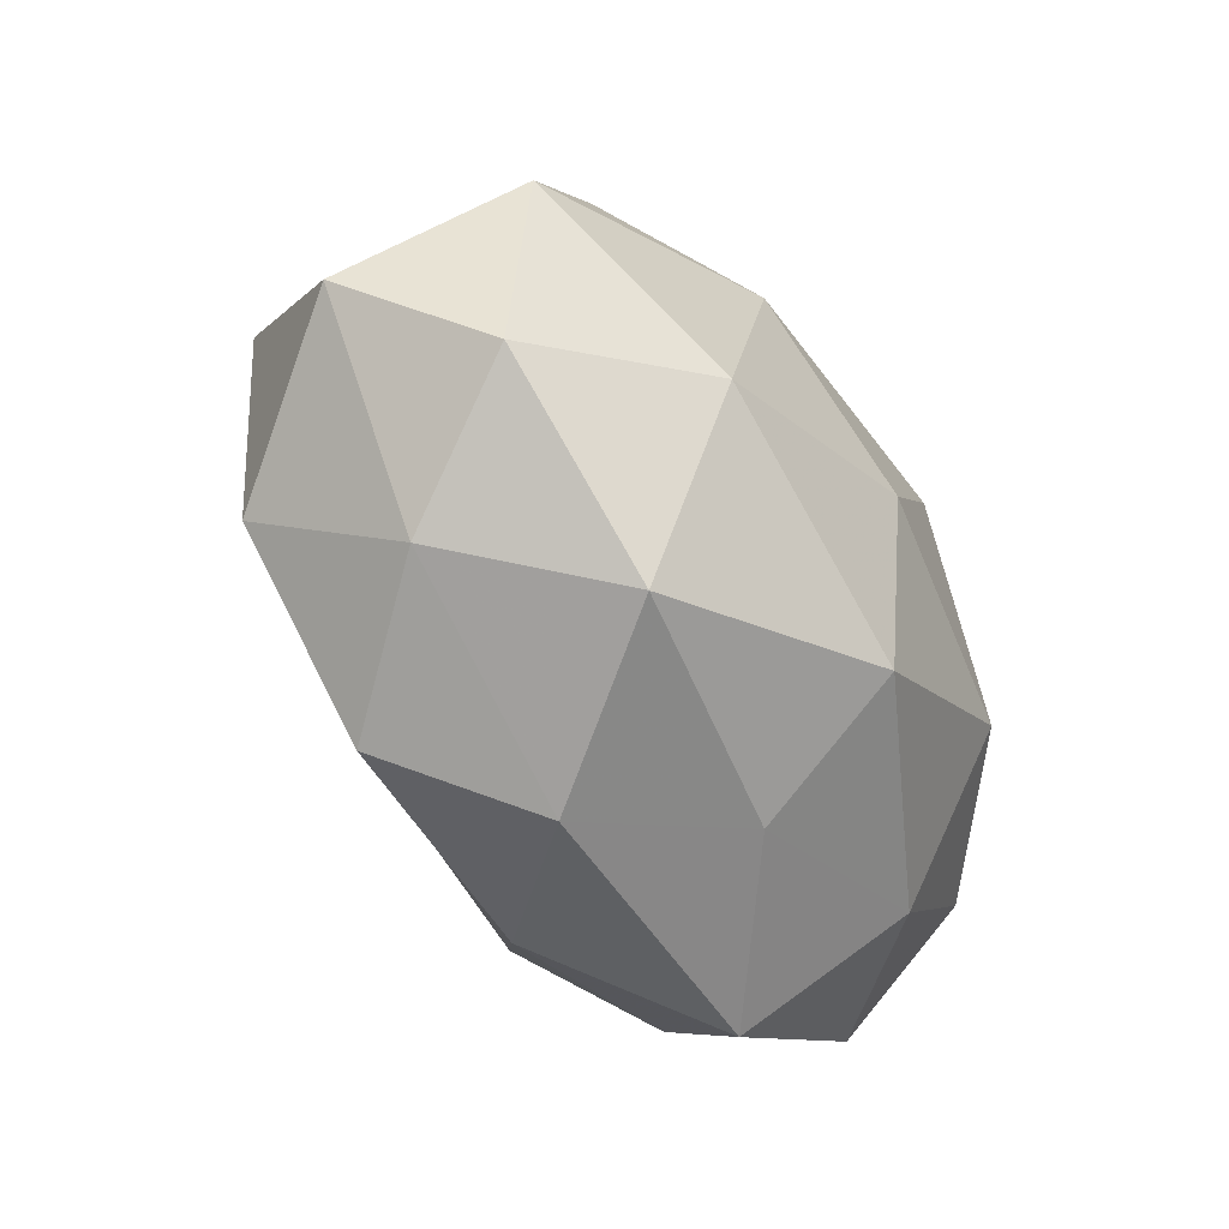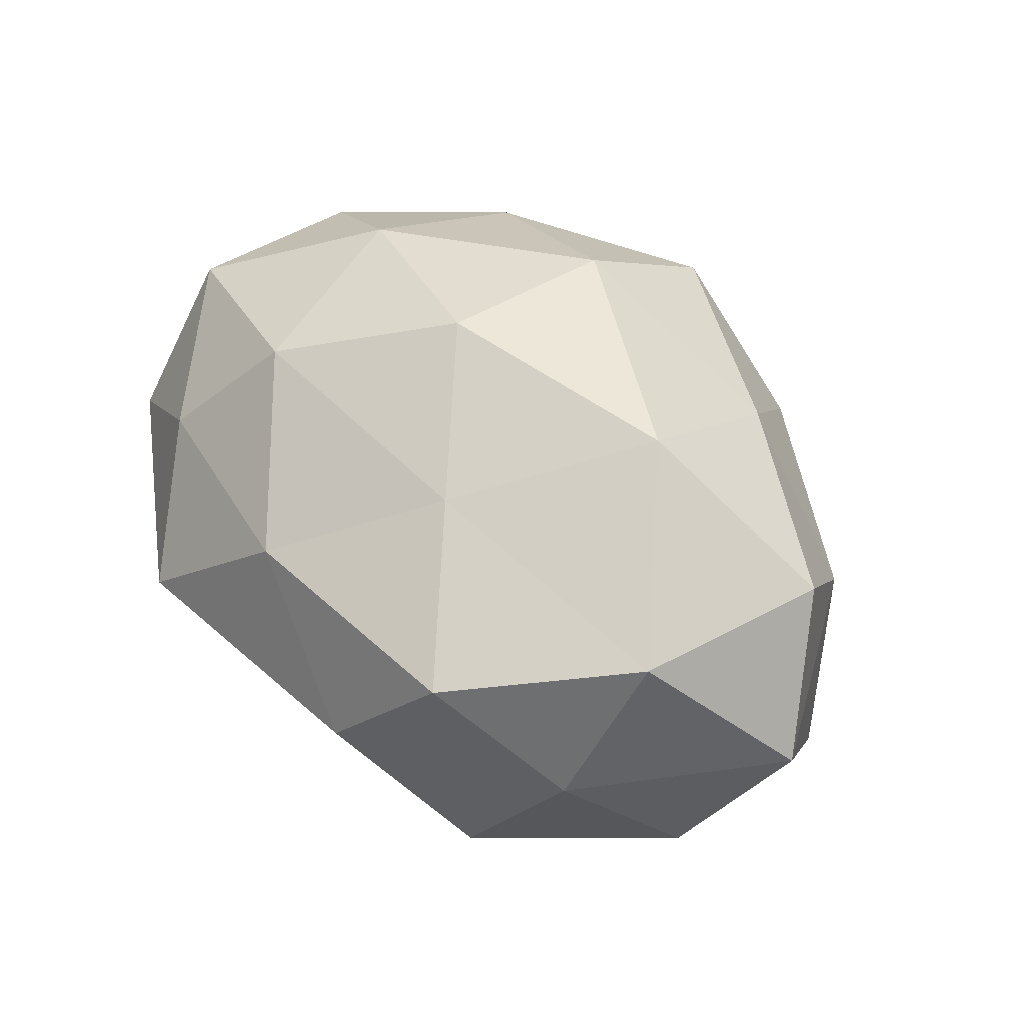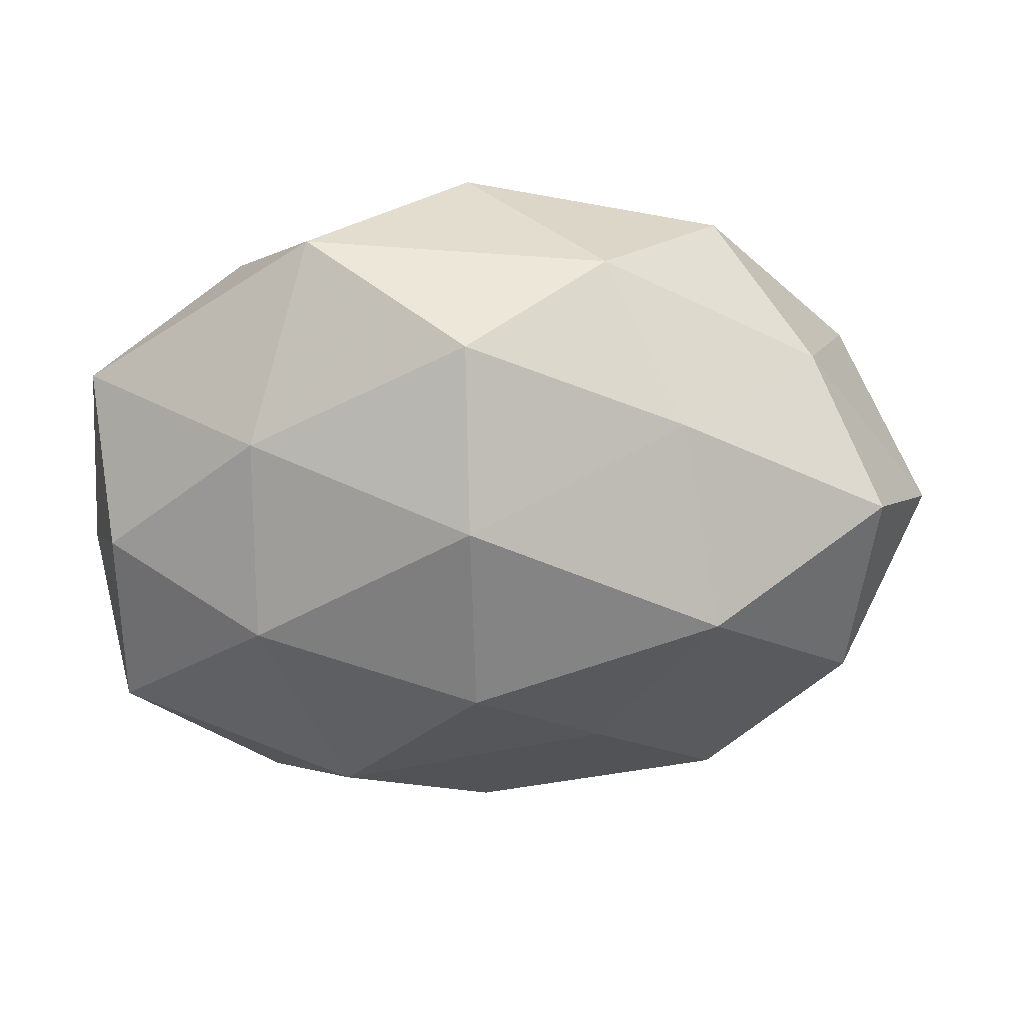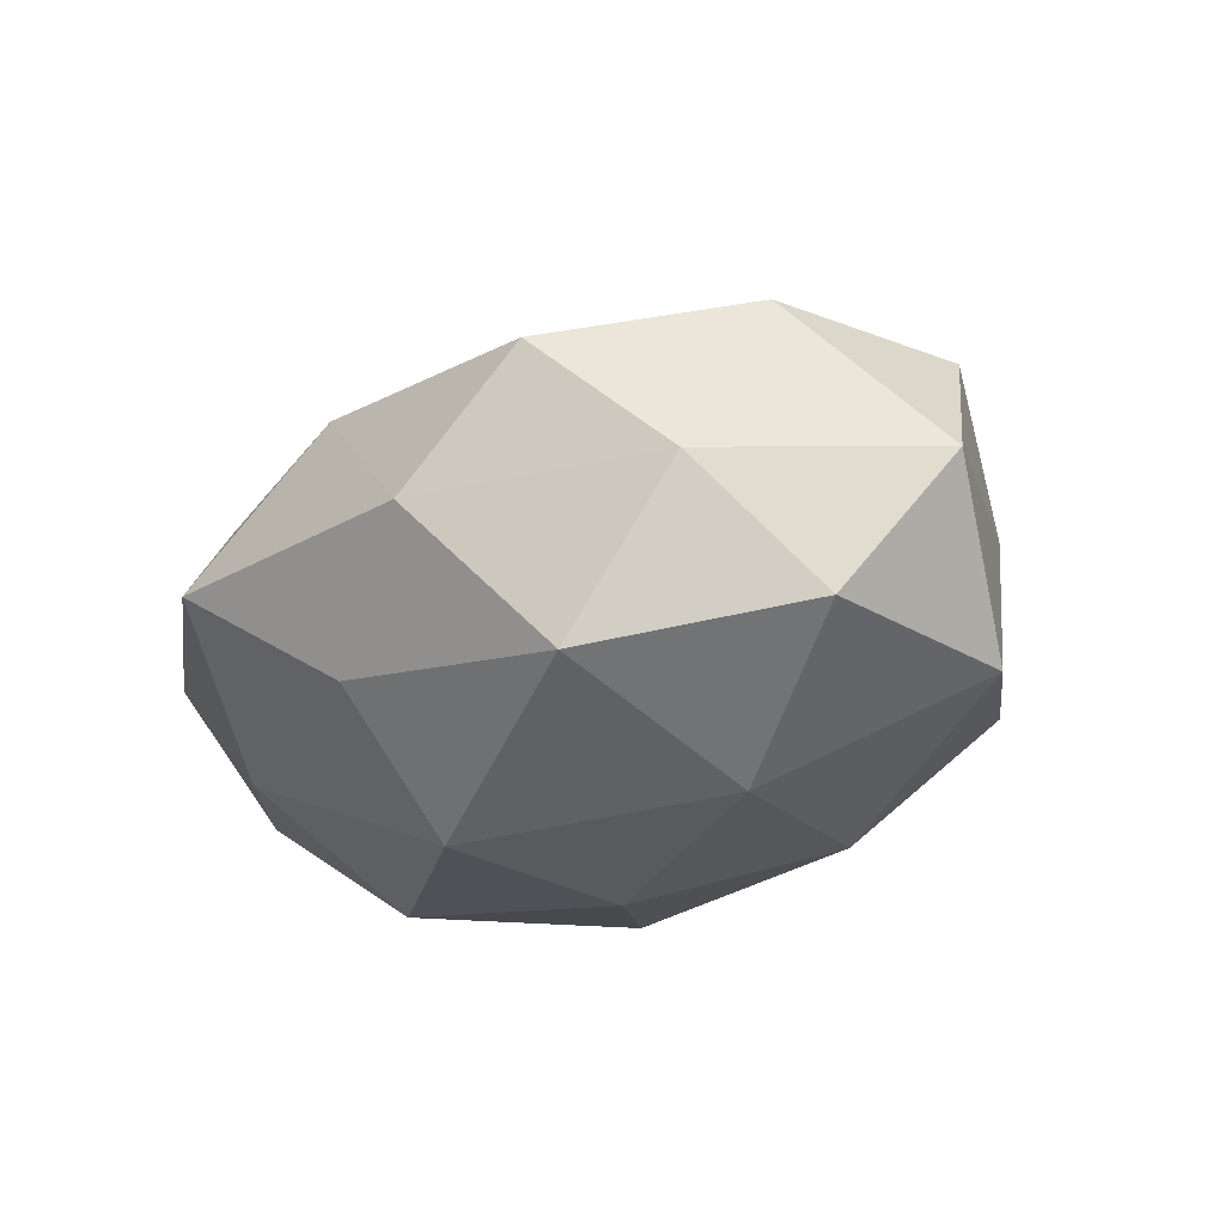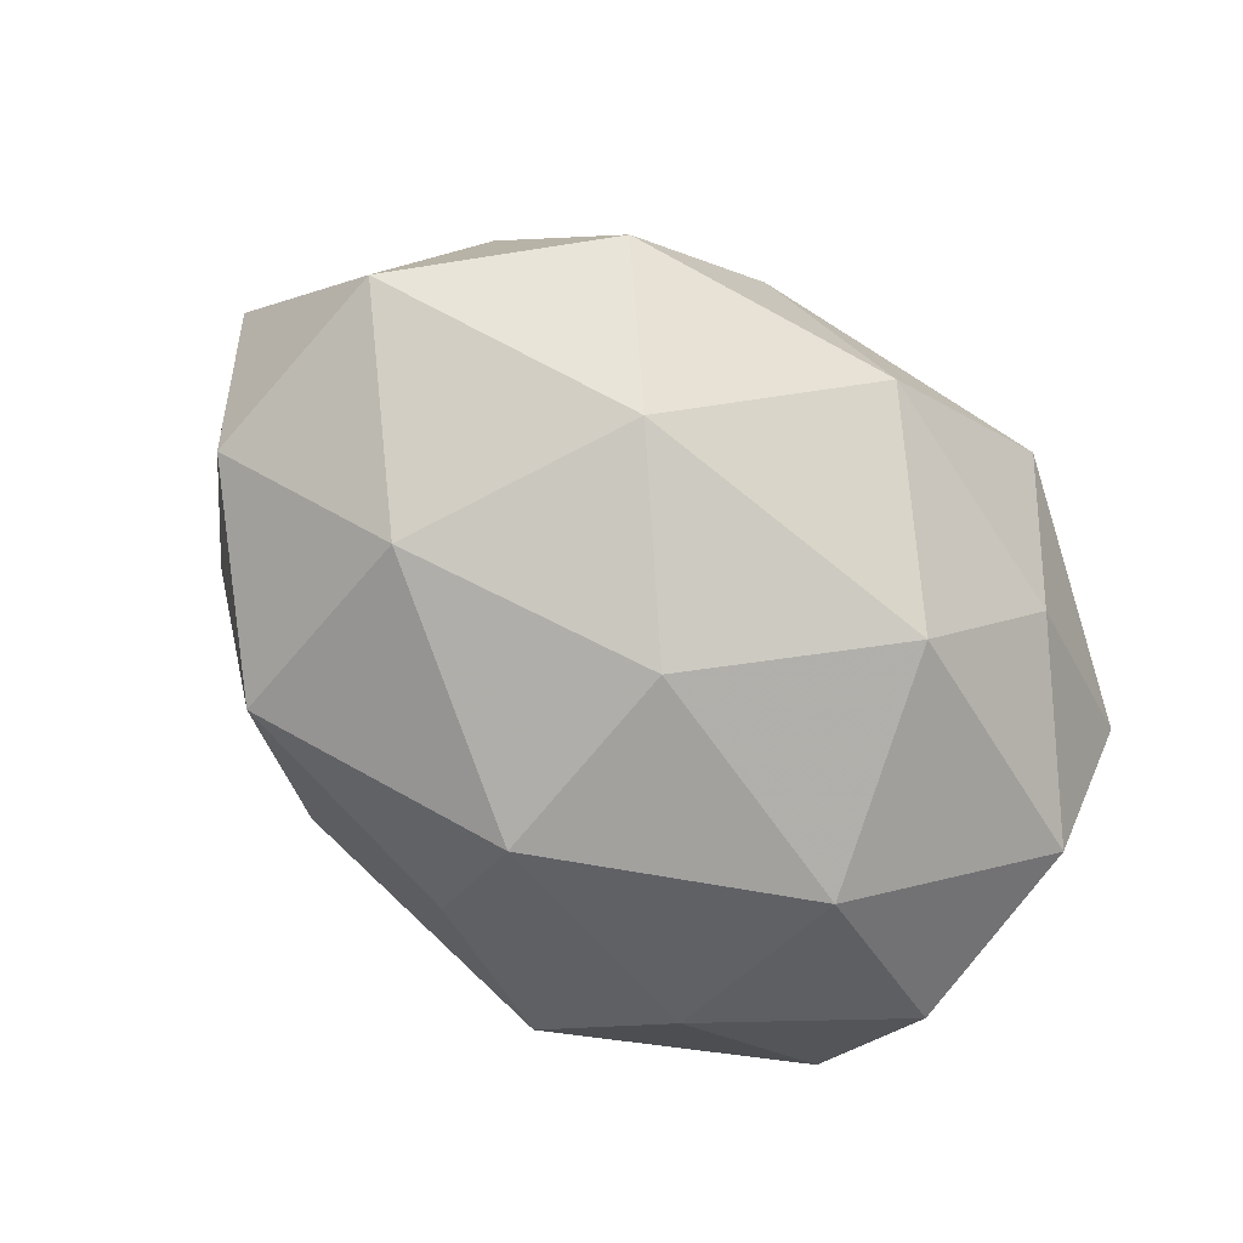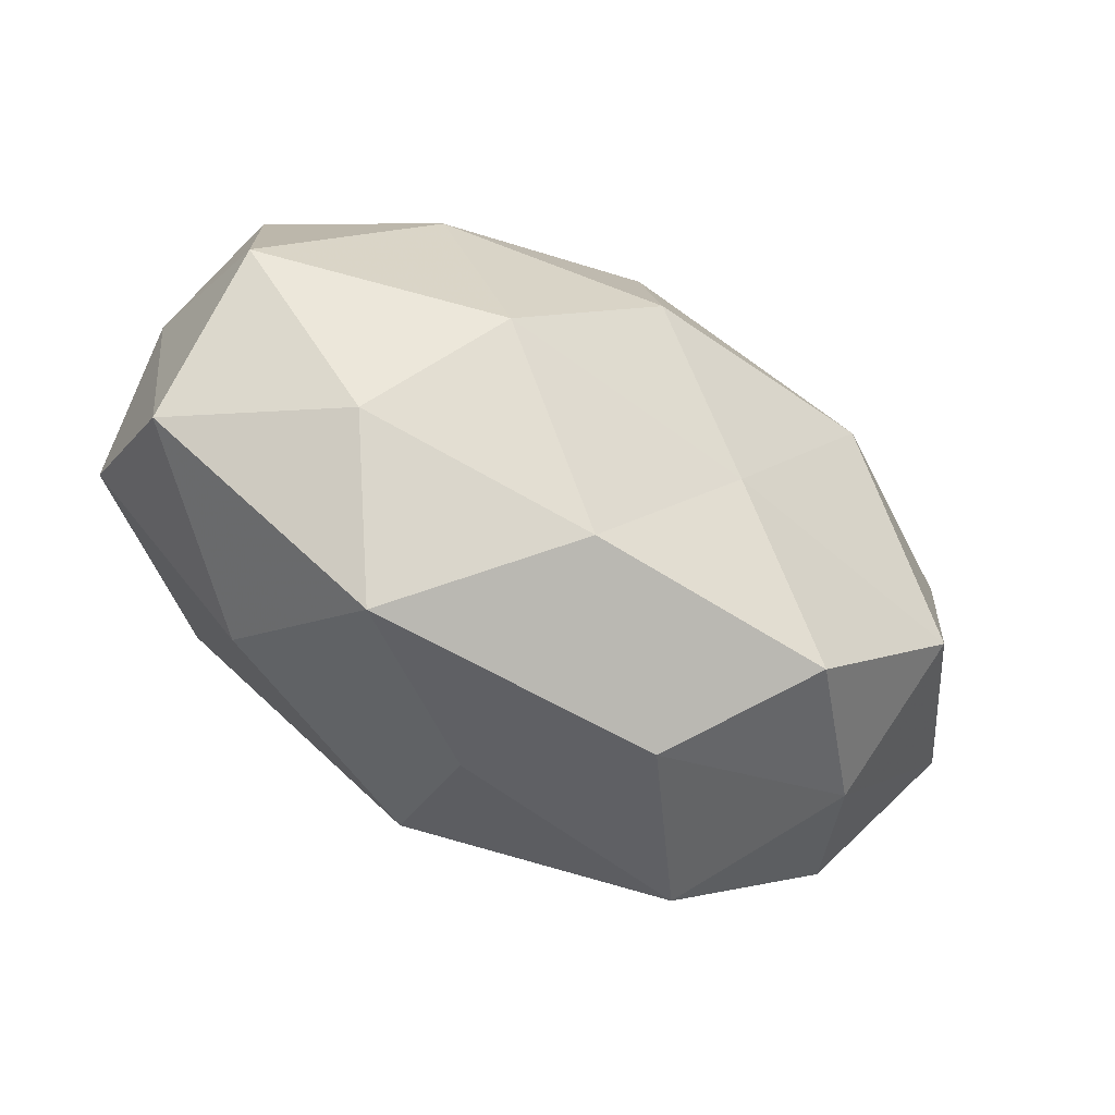
<metadata>
{"format":"obj","ext":"obj","renderer":"f3d","projection":"perspective","resolution":1024,"background":"white","views":[{"elev":-43.8,"azim":120.0,"up":"+Y"},{"elev":49.9,"azim":51.2,"up":"+Z"},{"elev":36.6,"azim":-4.0,"up":"+Y"},{"elev":-21.6,"azim":50.9,"up":"+Z"},{"elev":-78.9,"azim":141.5,"up":"+Z"},{"elev":-70.8,"azim":-32.0,"up":"+Y"}]}
</metadata>
<code>
v 0.02478 0.003929 0.03024
v -0.003284 0.01803 0.02972
v 0.04038 -0.02239 0.0006503
v -0.0443 0.007721 0.01471
v -0.04436 -0.01366 0.01663
v -0.02715 0.02307 0.01803
v 0.0286 0.03257 -0.01096
v 0.02946 -0.02813 -0.01771
v -0.01998 0.04082 0.003933
v -0.001021 -0.03474 0.01503
v 0.03889 0.02266 0.003529
v -0.01813 -0.02038 0.02627
v -0.04585 -0.0114 -0.0142
v -0.02734 -0.03009 0.01262
v -0.04806 -0.001474 0.0008487
v 0.0138 0.037 0.004126
v 0.02753 -0.03151 0.01437
v 0.0428 -0.01255 0.01857
v 0.01618 -0.03804 -0.0006704
v -0.00293 -0.003796 0.03262
v -0.02549 -0.02703 -0.01699
v 0.001471 -0.02061 -0.02883
v 0.02167 0.02389 0.01865
v -0.0442 -0.02576 -0.0006637
v 0.0173 0.02055 -0.02492
v 0.04763 -0.009909 -0.0133
v -0.04499 0.01144 -0.01561
v 0.001021 0.002758 -0.03084
v -0.04581 0.02303 0.002454
v 0.0008286 -0.03351 -0.01397
v -0.01721 -0.04176 -0.001343
v 0.02864 -0.004047 -0.02641
v 0.0456 0.01065 0.01784
v -0.0275 0.002514 0.0265
v -0.02853 0.02927 -0.0109
v 0.05477 0.0004708 0.002307
v 0.04635 0.01369 -0.01499
v 0.01211 -0.01751 0.02375
v -0.01753 0.02077 -0.02653
v -0.00298 0.03531 0.0184
v -0.0009627 0.03804 -0.01377
v -0.02715 -0.005163 -0.02763
f 12 5 14
f 14 10 12
f 15 5 4
f 16 11 7
f 17 3 18
f 8 3 19
f 19 3 17
f 19 17 10
f 2 20 1
f 2 1 23
f 23 11 16
f 24 14 5
f 24 5 15
f 13 24 15
f 21 24 13
f 8 26 3
f 15 27 13
f 6 29 4
f 9 29 6
f 4 29 15
f 29 27 15
f 30 8 19
f 30 22 8
f 30 21 22
f 31 10 14
f 19 10 31
f 31 14 24
f 31 24 21
f 30 19 31
f 30 31 21
f 22 32 8
f 8 32 26
f 22 28 32
f 32 28 25
f 33 1 18
f 23 1 33
f 23 33 11
f 34 4 5
f 6 34 2
f 6 4 34
f 34 5 12
f 2 34 20
f 20 34 12
f 9 35 29
f 29 35 27
f 3 36 18
f 3 26 36
f 11 33 36
f 18 36 33
f 7 11 37
f 37 25 7
f 32 25 37
f 26 32 37
f 11 36 37
f 37 36 26
f 10 38 12
f 10 17 38
f 1 38 18
f 18 38 17
f 1 20 38
f 12 38 20
f 39 25 28
f 39 27 35
f 40 6 2
f 40 9 6
f 40 16 9
f 40 2 23
f 40 23 16
f 16 7 41
f 16 41 9
f 41 7 25
f 9 41 35
f 41 25 39
f 35 41 39
f 21 13 42
f 21 42 22
f 42 13 27
f 22 42 28
f 42 27 39
f 28 42 39

</code>
